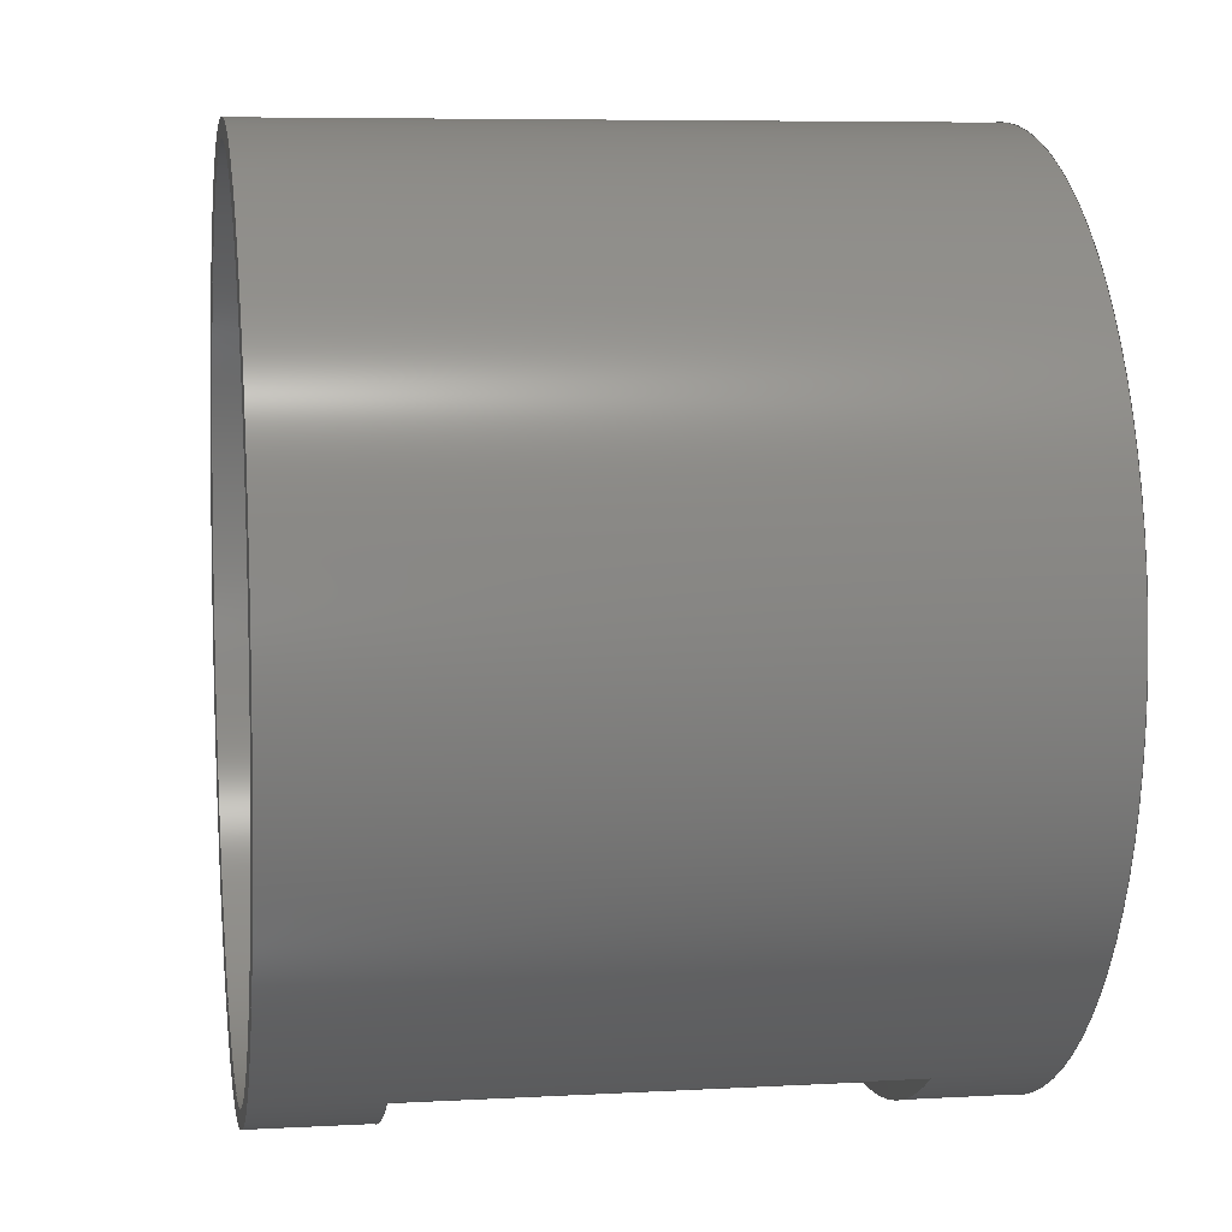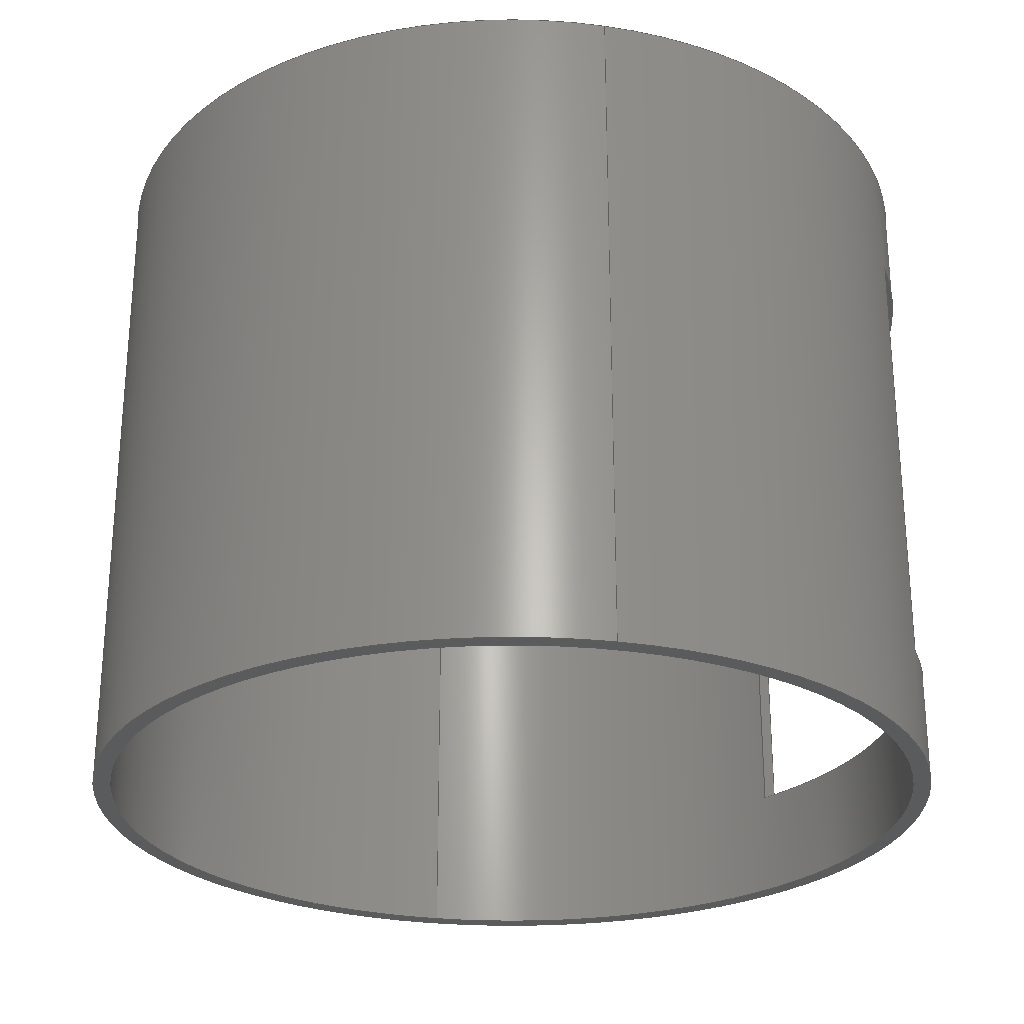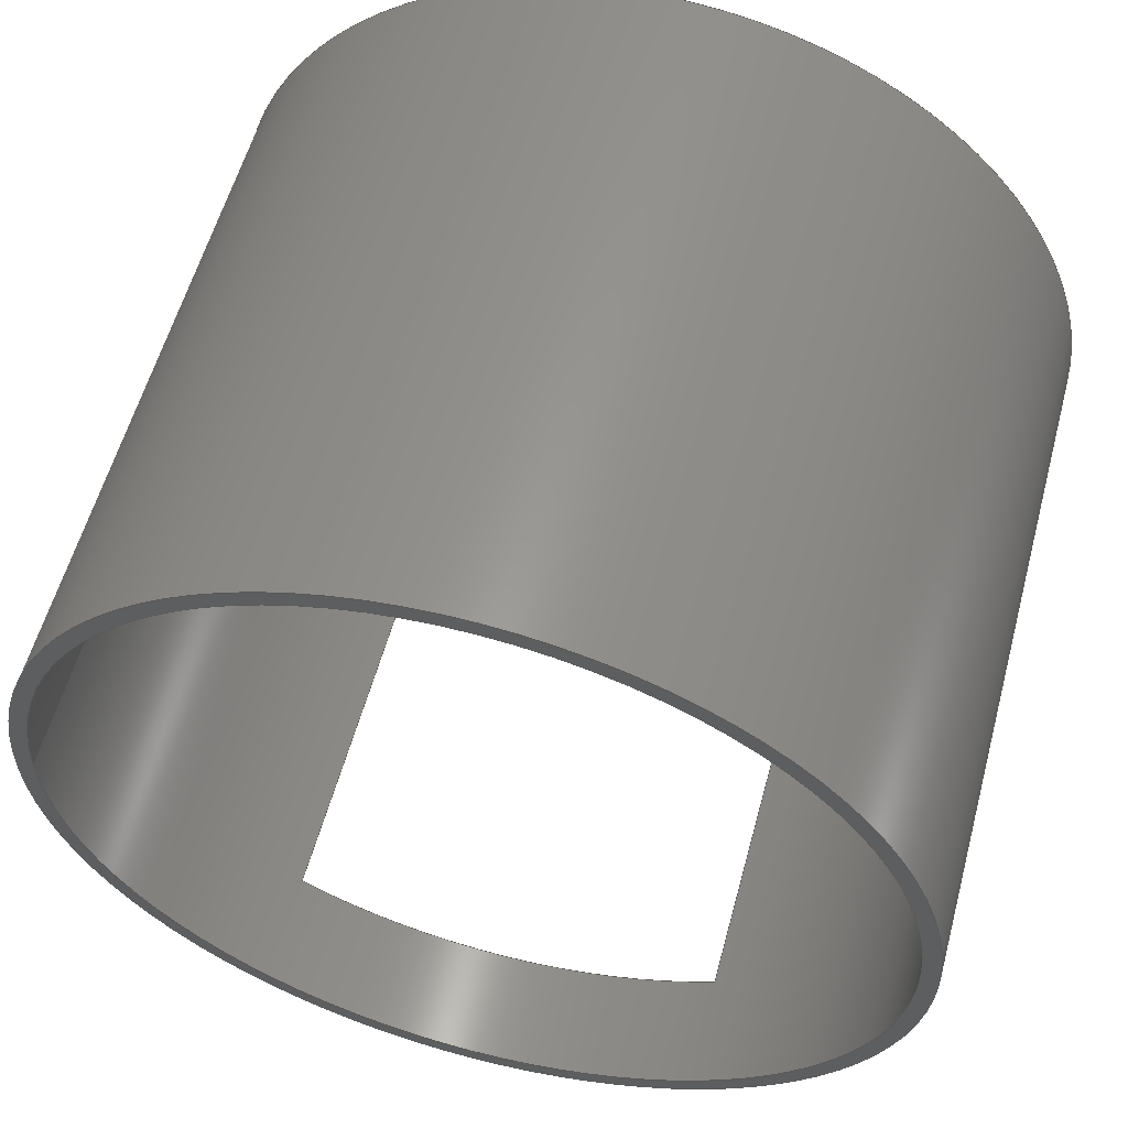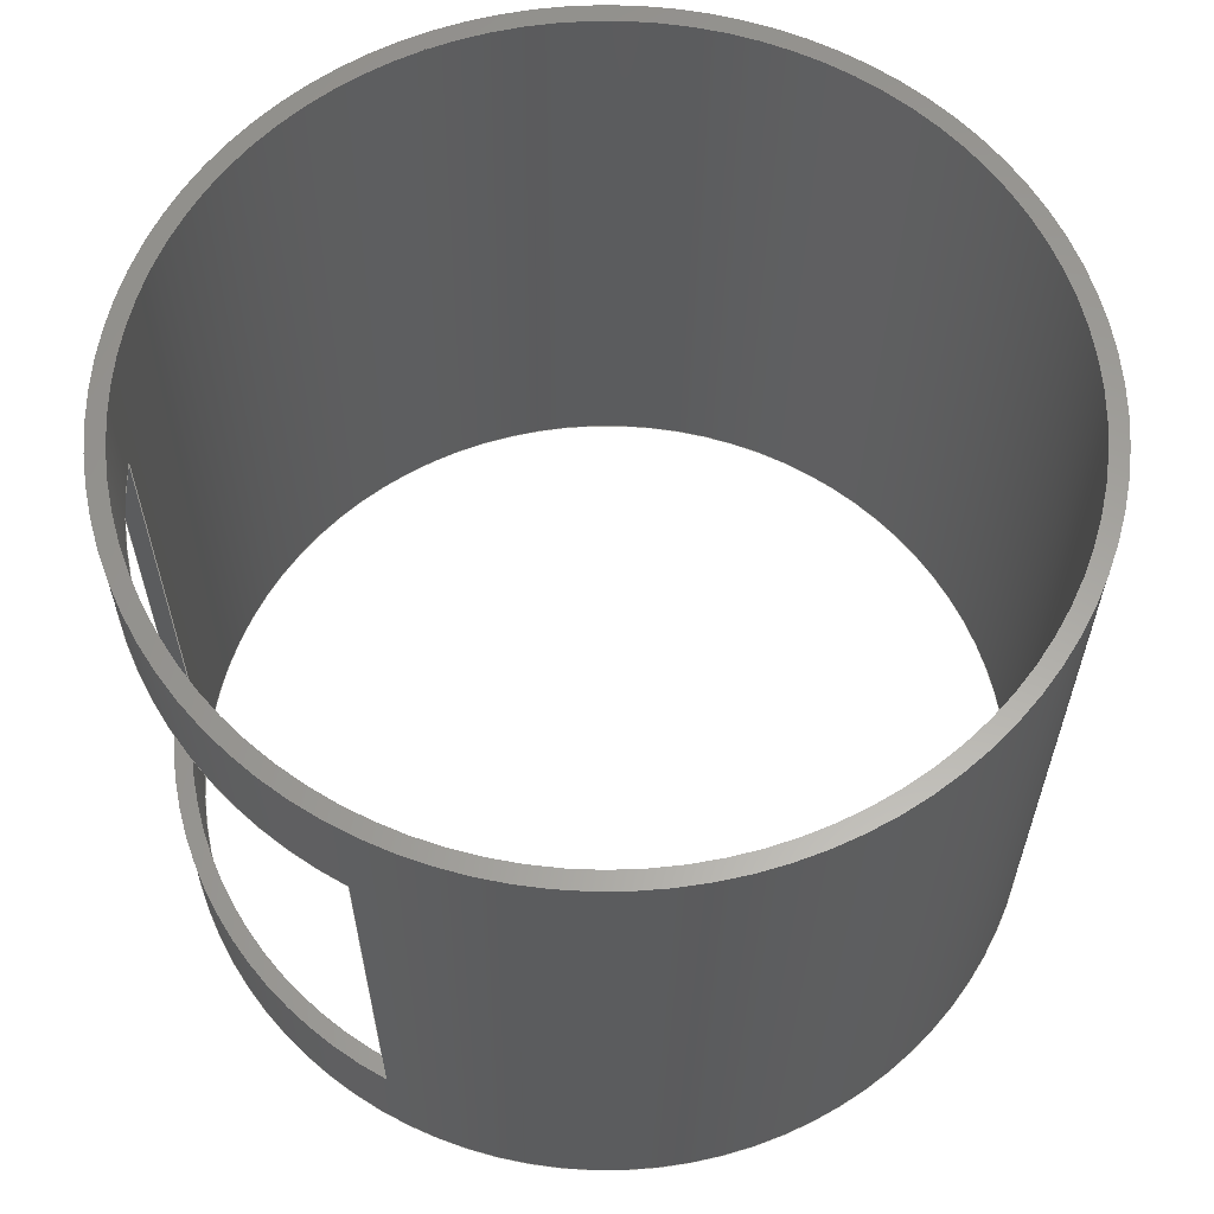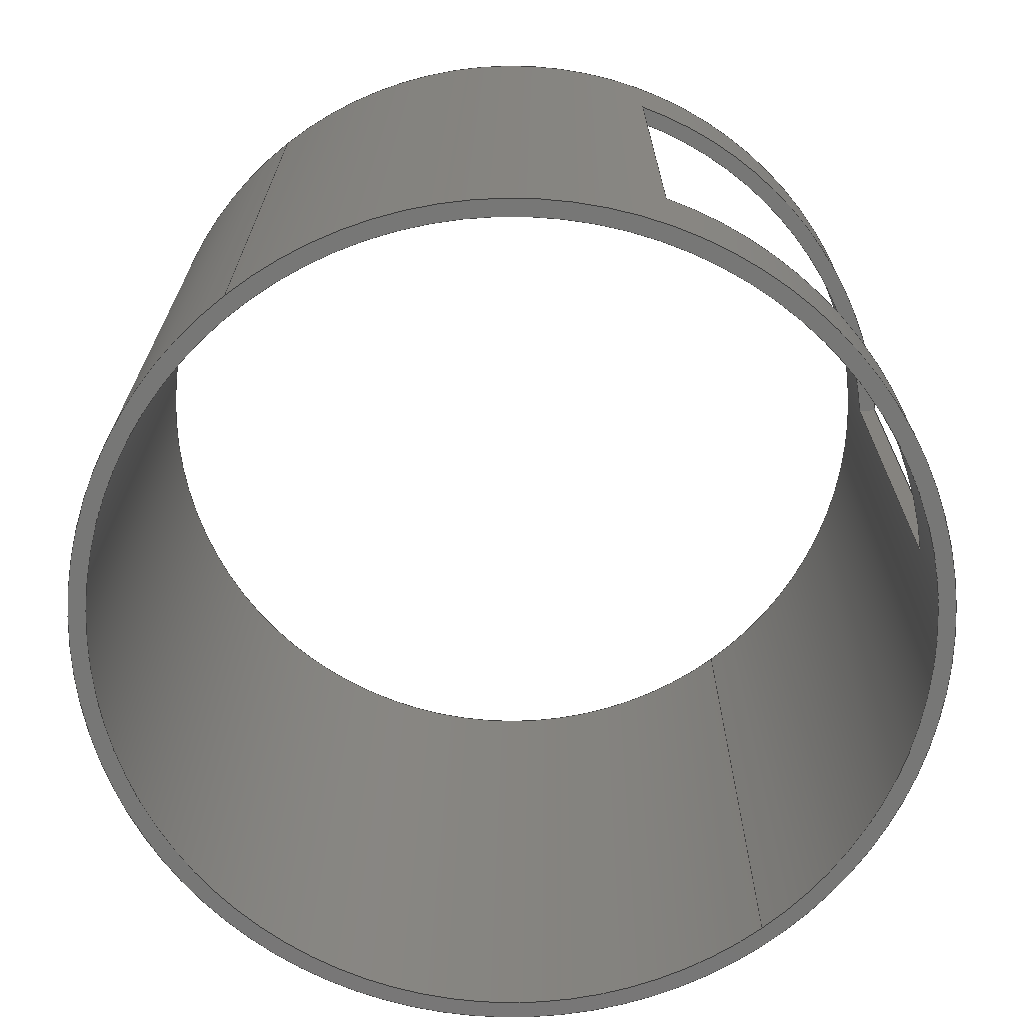
<metadata>
{"format":"step","ext":"stp","renderer":"f3d","projection":"perspective","resolution":1024,"background":"white","views":[{"elev":6.8,"azim":80.7,"up":"+Y"},{"elev":-26.5,"azim":-102.5,"up":"+Z"},{"elev":57.1,"azim":-165.0,"up":"+Y"},{"elev":61.2,"azim":60.6,"up":"+Z"},{"elev":-69.6,"azim":-52.0,"up":"+Z"}]}
</metadata>
<code>
ISO-10303-21;
DATA;
#1=MECHANICAL_DESIGN_GEOMETRIC_PRESENTATION_REPRESENTATION('',(#4),#262);
#2=SHAPE_REPRESENTATION_RELATIONSHIP('SRR','None',#269,#3);
#3=ADVANCED_BREP_SHAPE_REPRESENTATION('',(#5),#261);
#4=STYLED_ITEM('',(#278),#5);
#5=MANIFOLD_SOLID_BREP('Solid5',#140);
#6=CYLINDRICAL_SURFACE('',#171,73.1);
#7=CYLINDRICAL_SURFACE('',#173,76.1);
#8=FACE_BOUND('',#33,.T.);
#9=FACE_BOUND('',#35,.T.);
#10=FACE_BOUND('',#37,.T.);
#11=FACE_BOUND('',#39,.T.);
#12=CIRCLE('',#162,73.1);
#13=CIRCLE('',#163,76.1);
#14=CIRCLE('',#166,73.1);
#15=CIRCLE('',#167,76.1);
#16=CIRCLE('',#169,76.1);
#17=CIRCLE('',#170,73.1);
#18=CIRCLE('',#172,73.1);
#19=CIRCLE('',#174,76.1);
#20=FACE_OUTER_BOUND('',#28,.T.);
#21=FACE_OUTER_BOUND('',#29,.T.);
#22=FACE_OUTER_BOUND('',#30,.T.);
#23=FACE_OUTER_BOUND('',#31,.T.);
#24=FACE_OUTER_BOUND('',#32,.T.);
#25=FACE_OUTER_BOUND('',#34,.T.);
#26=FACE_OUTER_BOUND('',#36,.T.);
#27=FACE_OUTER_BOUND('',#38,.T.);
#28=EDGE_LOOP('',(#90,#91,#92,#93));
#29=EDGE_LOOP('',(#94,#95,#96,#97));
#30=EDGE_LOOP('',(#98,#99,#100,#101));
#31=EDGE_LOOP('',(#102,#103,#104,#105));
#32=EDGE_LOOP('',(#106));
#33=EDGE_LOOP('',(#107));
#34=EDGE_LOOP('',(#108,#109,#110,#111));
#35=EDGE_LOOP('',(#112,#113,#114,#115));
#36=EDGE_LOOP('',(#116,#117,#118,#119));
#37=EDGE_LOOP('',(#120,#121,#122,#123));
#38=EDGE_LOOP('',(#124));
#39=EDGE_LOOP('',(#125));
#40=LINE('',#224,#50);
#41=LINE('',#226,#51);
#42=LINE('',#228,#52);
#43=LINE('',#229,#53);
#44=LINE('',#235,#54);
#45=LINE('',#238,#55);
#46=LINE('',#240,#56);
#47=LINE('',#241,#57);
#48=LINE('',#253,#58);
#49=LINE('',#257,#59);
#50=VECTOR('',#180,10);
#51=VECTOR('',#181,10);
#52=VECTOR('',#182,10);
#53=VECTOR('',#183,10);
#54=VECTOR('',#190,10);
#55=VECTOR('',#193,10);
#56=VECTOR('',#194,10);
#57=VECTOR('',#195,10);
#58=VECTOR('',#212,73.1);
#59=VECTOR('',#217,76.1);
#60=VERTEX_POINT('',#222);
#61=VERTEX_POINT('',#223);
#62=VERTEX_POINT('',#225);
#63=VERTEX_POINT('',#227);
#64=VERTEX_POINT('',#231);
#65=VERTEX_POINT('',#233);
#66=VERTEX_POINT('',#237);
#67=VERTEX_POINT('',#239);
#68=VERTEX_POINT('',#246);
#69=VERTEX_POINT('',#248);
#70=VERTEX_POINT('',#251);
#71=VERTEX_POINT('',#255);
#72=EDGE_CURVE('',#60,#61,#40,.T.);
#73=EDGE_CURVE('',#60,#62,#41,.T.);
#74=EDGE_CURVE('',#63,#62,#42,.T.);
#75=EDGE_CURVE('',#63,#61,#43,.T.);
#76=EDGE_CURVE('',#61,#64,#12,.T.);
#77=EDGE_CURVE('',#65,#63,#13,.T.);
#78=EDGE_CURVE('',#64,#65,#44,.T.);
#79=EDGE_CURVE('',#64,#66,#45,.T.);
#80=EDGE_CURVE('',#67,#65,#46,.T.);
#81=EDGE_CURVE('',#67,#66,#47,.T.);
#82=EDGE_CURVE('',#66,#60,#14,.T.);
#83=EDGE_CURVE('',#62,#67,#15,.T.);
#84=EDGE_CURVE('',#68,#68,#16,.T.);
#85=EDGE_CURVE('',#69,#69,#17,.T.);
#86=EDGE_CURVE('',#70,#70,#18,.T.);
#87=EDGE_CURVE('',#70,#69,#48,.T.);
#88=EDGE_CURVE('',#71,#71,#19,.T.);
#89=EDGE_CURVE('',#71,#68,#49,.T.);
#90=ORIENTED_EDGE('',*,*,#72,.F.);
#91=ORIENTED_EDGE('',*,*,#73,.T.);
#92=ORIENTED_EDGE('',*,*,#74,.F.);
#93=ORIENTED_EDGE('',*,*,#75,.T.);
#94=ORIENTED_EDGE('',*,*,#76,.F.);
#95=ORIENTED_EDGE('',*,*,#75,.F.);
#96=ORIENTED_EDGE('',*,*,#77,.F.);
#97=ORIENTED_EDGE('',*,*,#78,.F.);
#98=ORIENTED_EDGE('',*,*,#79,.F.);
#99=ORIENTED_EDGE('',*,*,#78,.T.);
#100=ORIENTED_EDGE('',*,*,#80,.F.);
#101=ORIENTED_EDGE('',*,*,#81,.T.);
#102=ORIENTED_EDGE('',*,*,#82,.F.);
#103=ORIENTED_EDGE('',*,*,#81,.F.);
#104=ORIENTED_EDGE('',*,*,#83,.F.);
#105=ORIENTED_EDGE('',*,*,#73,.F.);
#106=ORIENTED_EDGE('',*,*,#84,.T.);
#107=ORIENTED_EDGE('',*,*,#85,.T.);
#108=ORIENTED_EDGE('',*,*,#86,.F.);
#109=ORIENTED_EDGE('',*,*,#87,.T.);
#110=ORIENTED_EDGE('',*,*,#85,.F.);
#111=ORIENTED_EDGE('',*,*,#87,.F.);
#112=ORIENTED_EDGE('',*,*,#79,.T.);
#113=ORIENTED_EDGE('',*,*,#82,.T.);
#114=ORIENTED_EDGE('',*,*,#72,.T.);
#115=ORIENTED_EDGE('',*,*,#76,.T.);
#116=ORIENTED_EDGE('',*,*,#88,.F.);
#117=ORIENTED_EDGE('',*,*,#89,.T.);
#118=ORIENTED_EDGE('',*,*,#84,.F.);
#119=ORIENTED_EDGE('',*,*,#89,.F.);
#120=ORIENTED_EDGE('',*,*,#80,.T.);
#121=ORIENTED_EDGE('',*,*,#77,.T.);
#122=ORIENTED_EDGE('',*,*,#74,.T.);
#123=ORIENTED_EDGE('',*,*,#83,.T.);
#124=ORIENTED_EDGE('',*,*,#88,.T.);
#125=ORIENTED_EDGE('',*,*,#86,.T.);
#126=PLANE('',#160);
#127=PLANE('',#161);
#128=PLANE('',#164);
#129=PLANE('',#165);
#130=PLANE('',#168);
#131=PLANE('',#175);
#132=ADVANCED_FACE('',(#20),#126,.F.);
#133=ADVANCED_FACE('',(#21),#127,.F.);
#134=ADVANCED_FACE('',(#22),#128,.F.);
#135=ADVANCED_FACE('',(#23),#129,.F.);
#136=ADVANCED_FACE('',(#24,#8),#130,.F.);
#137=ADVANCED_FACE('',(#25,#9),#6,.F.);
#138=ADVANCED_FACE('',(#26,#10),#7,.T.);
#139=ADVANCED_FACE('',(#27,#11),#131,.T.);
#140=CLOSED_SHELL('',(#132,#133,#134,#135,#136,#137,#138,#139));
#141=DERIVED_UNIT_ELEMENT(#143,1);
#142=DERIVED_UNIT_ELEMENT(#264,-3);
#143=(
MASS_UNIT()
NAMED_UNIT(*)
SI_UNIT($,.GRAM.)
);
#144=DERIVED_UNIT((#141,#142));
#145=MEASURE_REPRESENTATION_ITEM('density measure',
POSITIVE_RATIO_MEASURE(0),#144);
#146=PROPERTY_DEFINITION_REPRESENTATION(#151,#148);
#147=PROPERTY_DEFINITION_REPRESENTATION(#152,#149);
#148=REPRESENTATION('material name',(#150),#261);
#149=REPRESENTATION('density',(#145),#261);
#150=DESCRIPTIVE_REPRESENTATION_ITEM('-','-');
#151=PROPERTY_DEFINITION('material property','material name',#271);
#152=PROPERTY_DEFINITION('material property','density of part',#271);
#153=DATE_TIME_ROLE('creation_date');
#154=APPLIED_DATE_AND_TIME_ASSIGNMENT(#155,#153,(#271));
#155=DATE_AND_TIME(#156,#157);
#156=CALENDAR_DATE(2024,6,1);
#157=LOCAL_TIME(0,0,0,#158);
#158=COORDINATED_UNIVERSAL_TIME_OFFSET(0,0,.BEHIND.);
#159=AXIS2_PLACEMENT_3D('placement',#220,#176,#177);
#160=AXIS2_PLACEMENT_3D('',#221,#178,#179);
#161=AXIS2_PLACEMENT_3D('',#230,#184,#185);
#162=AXIS2_PLACEMENT_3D('',#232,#186,#187);
#163=AXIS2_PLACEMENT_3D('',#234,#188,#189);
#164=AXIS2_PLACEMENT_3D('',#236,#191,#192);
#165=AXIS2_PLACEMENT_3D('',#242,#196,#197);
#166=AXIS2_PLACEMENT_3D('',#243,#198,#199);
#167=AXIS2_PLACEMENT_3D('',#244,#200,#201);
#168=AXIS2_PLACEMENT_3D('',#245,#202,#203);
#169=AXIS2_PLACEMENT_3D('',#247,#204,#205);
#170=AXIS2_PLACEMENT_3D('',#249,#206,#207);
#171=AXIS2_PLACEMENT_3D('',#250,#208,#209);
#172=AXIS2_PLACEMENT_3D('',#252,#210,#211);
#173=AXIS2_PLACEMENT_3D('',#254,#213,#214);
#174=AXIS2_PLACEMENT_3D('',#256,#215,#216);
#175=AXIS2_PLACEMENT_3D('',#258,#218,#219);
#176=DIRECTION('axis',(0,0,1));
#177=DIRECTION('refdir',(1,0,0));
#178=DIRECTION('center_axis',(-0.848,0.53,0));
#179=DIRECTION('ref_axis',(0.53,0.848,0));
#180=DIRECTION('',(0,0,-1));
#181=DIRECTION('',(-0.53,-0.848,0));
#182=DIRECTION('',(0,0,1));
#183=DIRECTION('',(0.53,0.848,0));
#184=DIRECTION('center_axis',(0,0,-1));
#185=DIRECTION('ref_axis',(-1,0,0));
#186=DIRECTION('center_axis',(0,0,1));
#187=DIRECTION('ref_axis',(-1,0,0));
#188=DIRECTION('center_axis',(0,0,-1));
#189=DIRECTION('ref_axis',(1,0,0));
#190=DIRECTION('',(0.53,-0.848,0));
#191=DIRECTION('center_axis',(0.848,0.53,0));
#192=DIRECTION('ref_axis',(0.53,-0.848,0));
#193=DIRECTION('',(0,0,1));
#194=DIRECTION('',(0,0,-1));
#195=DIRECTION('',(-0.53,0.848,0));
#196=DIRECTION('center_axis',(0,0,1));
#197=DIRECTION('ref_axis',(1,0,0));
#198=DIRECTION('center_axis',(0,0,-1));
#199=DIRECTION('ref_axis',(-1,0,0));
#200=DIRECTION('center_axis',(0,0,1));
#201=DIRECTION('ref_axis',(1,0,0));
#202=DIRECTION('center_axis',(0,0,1));
#203=DIRECTION('ref_axis',(1,0,0));
#204=DIRECTION('center_axis',(0,0,-1));
#205=DIRECTION('ref_axis',(1,0,0));
#206=DIRECTION('center_axis',(0,0,1));
#207=DIRECTION('ref_axis',(-1,0,0));
#208=DIRECTION('center_axis',(0,0,1));
#209=DIRECTION('ref_axis',(-1,0,0));
#210=DIRECTION('center_axis',(0,0,-1));
#211=DIRECTION('ref_axis',(-1,0,0));
#212=DIRECTION('',(0,0,-1));
#213=DIRECTION('center_axis',(0,0,1));
#214=DIRECTION('ref_axis',(1,0,0));
#215=DIRECTION('center_axis',(0,0,1));
#216=DIRECTION('ref_axis',(1,0,0));
#217=DIRECTION('',(0,0,-1));
#218=DIRECTION('center_axis',(0,0,1));
#219=DIRECTION('ref_axis',(1,0,0));
#220=CARTESIAN_POINT('',(0,0,0));
#221=CARTESIAN_POINT('Origin',(-50,-80,39.75));
#222=CARTESIAN_POINT('',(-38.74,-61.99,39.75));
#223=CARTESIAN_POINT('',(-38.74,-61.99,-40.25));
#224=CARTESIAN_POINT('',(-38.74,-61.99,0));
#225=CARTESIAN_POINT('',(-40.33,-64.53,39.75));
#226=CARTESIAN_POINT('',(0,0,39.75));
#227=CARTESIAN_POINT('',(-40.33,-64.53,-40.25));
#228=CARTESIAN_POINT('',(-40.33,-64.53,0));
#229=CARTESIAN_POINT('',(0,0,-40.25));
#230=CARTESIAN_POINT('Origin',(0,-63.05,-40.25));
#231=CARTESIAN_POINT('',(38.74,-61.99,-40.25));
#232=CARTESIAN_POINT('Origin',(0,0,-40.25));
#233=CARTESIAN_POINT('',(40.33,-64.53,-40.25));
#234=CARTESIAN_POINT('Origin',(0,0,-40.25));
#235=CARTESIAN_POINT('',(50,-80,-40.25));
#236=CARTESIAN_POINT('Origin',(28.81,-46.1,39.75));
#237=CARTESIAN_POINT('',(38.74,-61.99,39.75));
#238=CARTESIAN_POINT('',(38.74,-61.99,0));
#239=CARTESIAN_POINT('',(40.33,-64.53,39.75));
#240=CARTESIAN_POINT('',(40.33,-64.53,0));
#241=CARTESIAN_POINT('',(50,-80,39.75));
#242=CARTESIAN_POINT('Origin',(-4.441e-15,-63.05,39.75));
#243=CARTESIAN_POINT('Origin',(0,0,39.75));
#244=CARTESIAN_POINT('Origin',(0,0,39.75));
#245=CARTESIAN_POINT('Origin',(0,0,-59.75));
#246=CARTESIAN_POINT('',(-76.1,-9.32e-15,-59.75));
#247=CARTESIAN_POINT('Origin',(0,0,-59.75));
#248=CARTESIAN_POINT('',(73.1,8.952e-15,-59.75));
#249=CARTESIAN_POINT('Origin',(0,0,-59.75));
#250=CARTESIAN_POINT('Origin',(0,0,0));
#251=CARTESIAN_POINT('',(73.1,8.952e-15,59.75));
#252=CARTESIAN_POINT('Origin',(0,0,59.75));
#253=CARTESIAN_POINT('',(73.1,8.952e-15,0));
#254=CARTESIAN_POINT('Origin',(0,0,0));
#255=CARTESIAN_POINT('',(-76.1,-9.32e-15,59.75));
#256=CARTESIAN_POINT('Origin',(0,0,59.75));
#257=CARTESIAN_POINT('',(-76.1,-9.32e-15,0));
#258=CARTESIAN_POINT('Origin',(0,0,59.75));
#259=UNCERTAINTY_MEASURE_WITH_UNIT(LENGTH_MEASURE(0.01),#263,
'DISTANCE_ACCURACY_VALUE',
'Maximum model space distance between geometric entities at asserted c
onnectivities');
#260=UNCERTAINTY_MEASURE_WITH_UNIT(LENGTH_MEASURE(0.01),#263,
'DISTANCE_ACCURACY_VALUE',
'Maximum model space distance between geometric entities at asserted c
onnectivities');
#261=(
GEOMETRIC_REPRESENTATION_CONTEXT(3)
GLOBAL_UNCERTAINTY_ASSIGNED_CONTEXT((#259))
GLOBAL_UNIT_ASSIGNED_CONTEXT((#263,#265,#266))
REPRESENTATION_CONTEXT('','3D')
);
#262=(
GEOMETRIC_REPRESENTATION_CONTEXT(3)
GLOBAL_UNCERTAINTY_ASSIGNED_CONTEXT((#260))
GLOBAL_UNIT_ASSIGNED_CONTEXT((#263,#265,#266))
REPRESENTATION_CONTEXT('','3D')
);
#263=(
LENGTH_UNIT()
NAMED_UNIT(*)
SI_UNIT(.MILLI.,.METRE.)
);
#264=(
LENGTH_UNIT()
NAMED_UNIT(*)
SI_UNIT(.CENTI.,.METRE.)
);
#265=(
NAMED_UNIT(*)
PLANE_ANGLE_UNIT()
SI_UNIT($,.RADIAN.)
);
#266=(
NAMED_UNIT(*)
SI_UNIT($,.STERADIAN.)
SOLID_ANGLE_UNIT()
);
#267=SHAPE_DEFINITION_REPRESENTATION(#268,#269);
#268=PRODUCT_DEFINITION_SHAPE('',$,#271);
#269=SHAPE_REPRESENTATION('',(#159),#261);
#270=PRODUCT_DEFINITION_CONTEXT('part definition',#275,'design');
#271=PRODUCT_DEFINITION('6 inch pipe short','6 inch pipe short',#272,#270);
#272=PRODUCT_DEFINITION_FORMATION('',$,#277);
#273=PRODUCT_RELATED_PRODUCT_CATEGORY('6 inch pipe short',
'6 inch pipe short',(#277));
#274=APPLICATION_PROTOCOL_DEFINITION('international standard',
'ap242_managed_model_based_3d_engineering',2011,#275);
#275=APPLICATION_CONTEXT('Managed model based 3d engineering');
#276=PRODUCT_CONTEXT('part definition',#275,'mechanical');
#277=PRODUCT('6 inch pipe short','6 inch pipe short',$,(#276));
#278=PRESENTATION_STYLE_ASSIGNMENT((#279));
#279=SURFACE_STYLE_USAGE(.BOTH.,#282);
#280=SURFACE_STYLE_RENDERING_WITH_PROPERTIES($,#286,(#281));
#281=SURFACE_STYLE_TRANSPARENT(0.34);
#282=SURFACE_SIDE_STYLE('',(#283,#280));
#283=SURFACE_STYLE_FILL_AREA(#284);
#284=FILL_AREA_STYLE('',(#285));
#285=FILL_AREA_STYLE_COLOUR('',#286);
#286=COLOUR_RGB('',0.8588,0.8941,0.8784);
ENDSEC;
END-ISO-10303-21;

</code>
